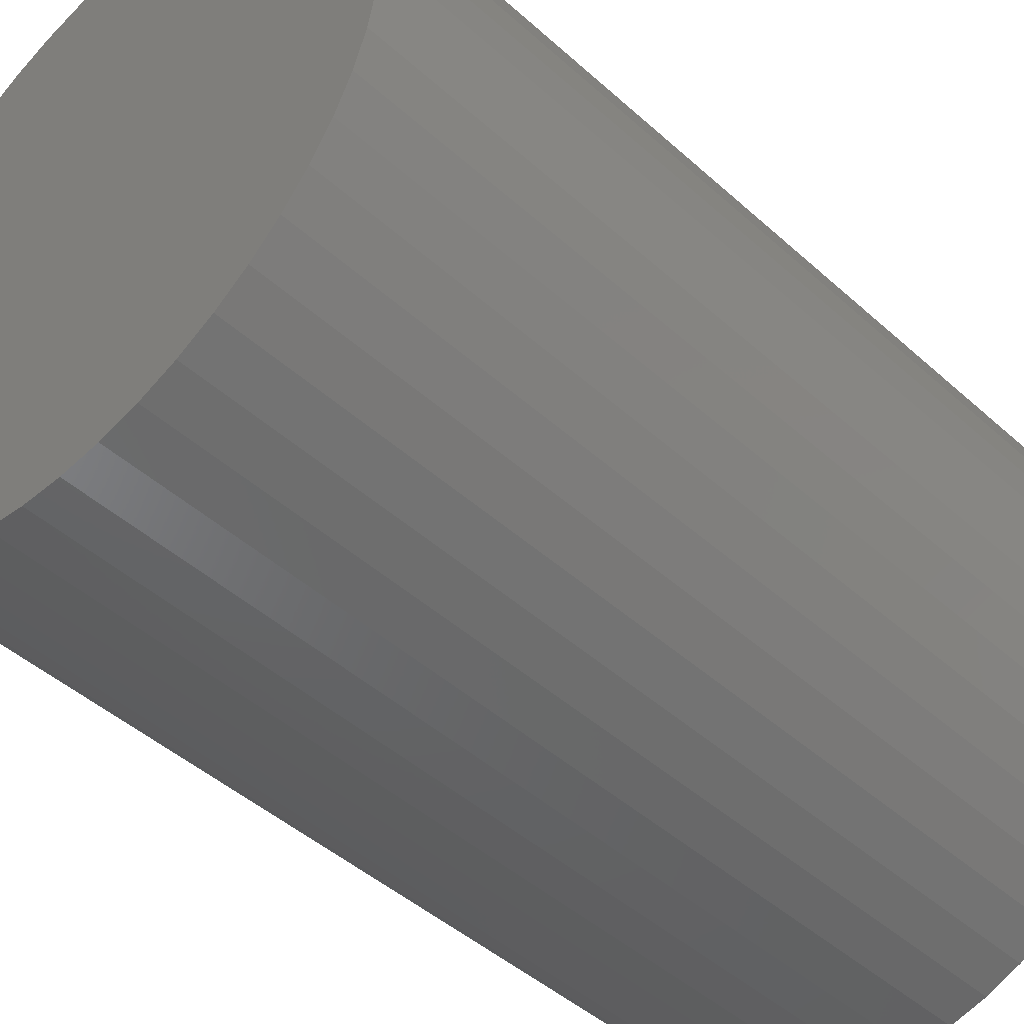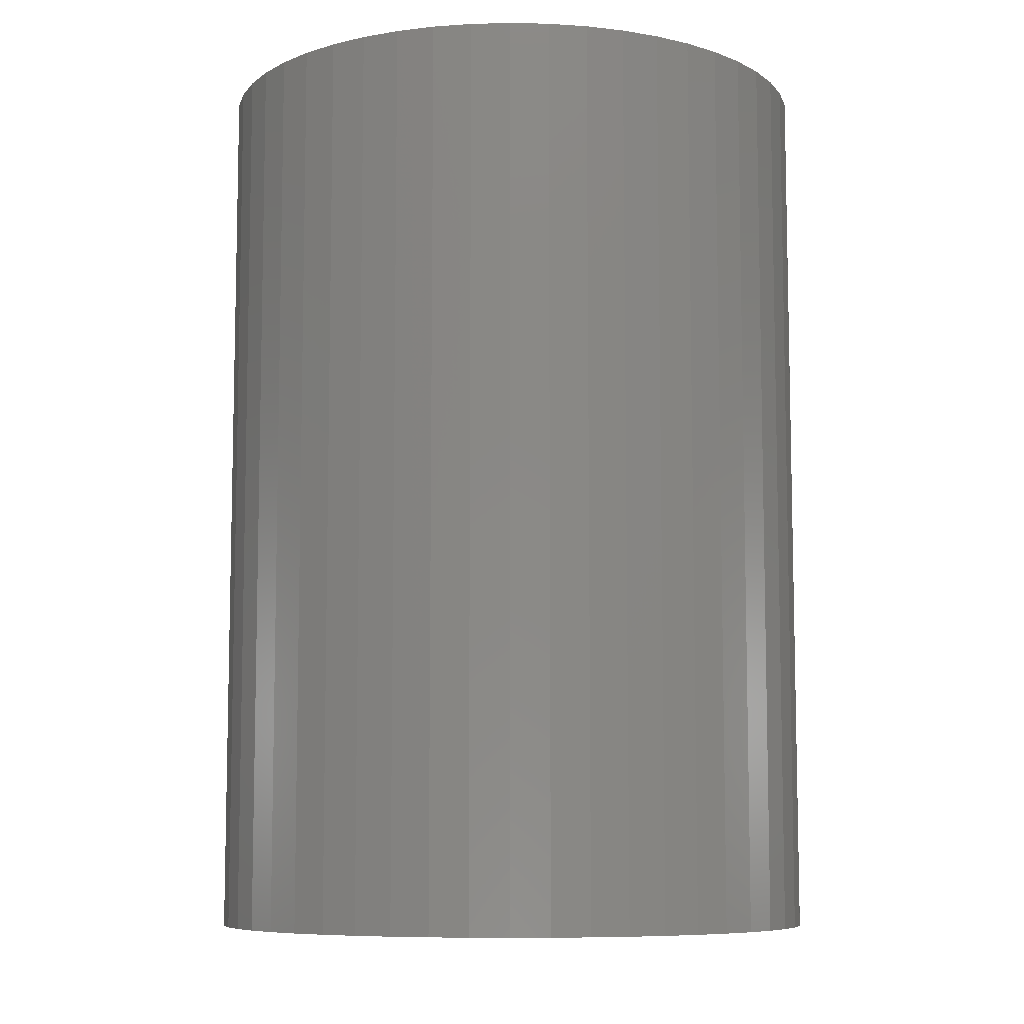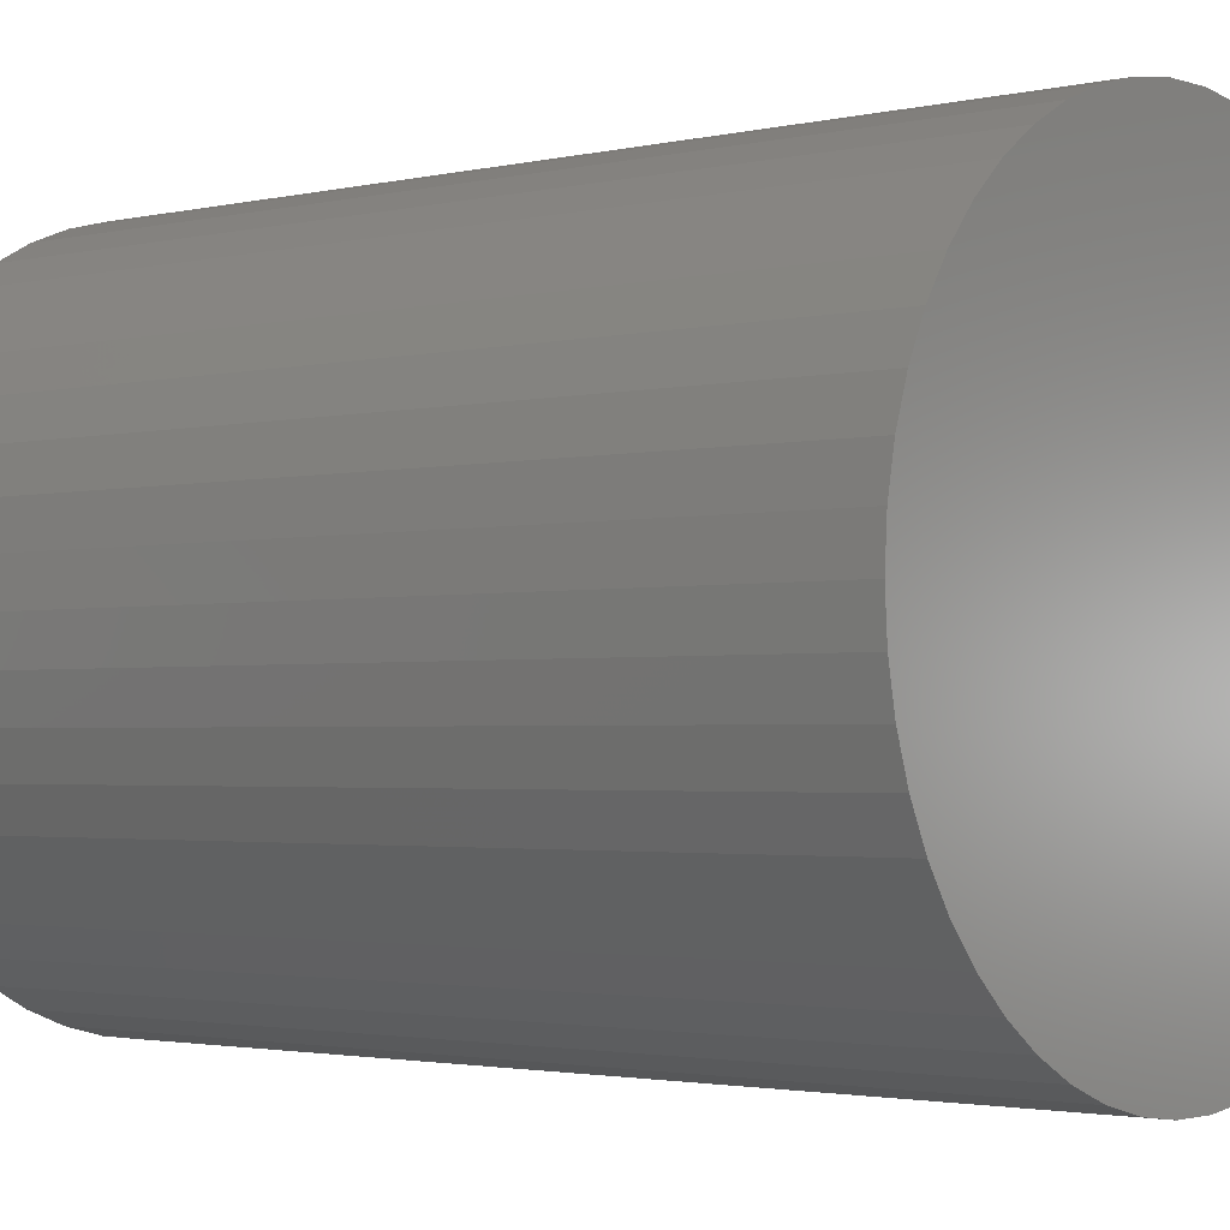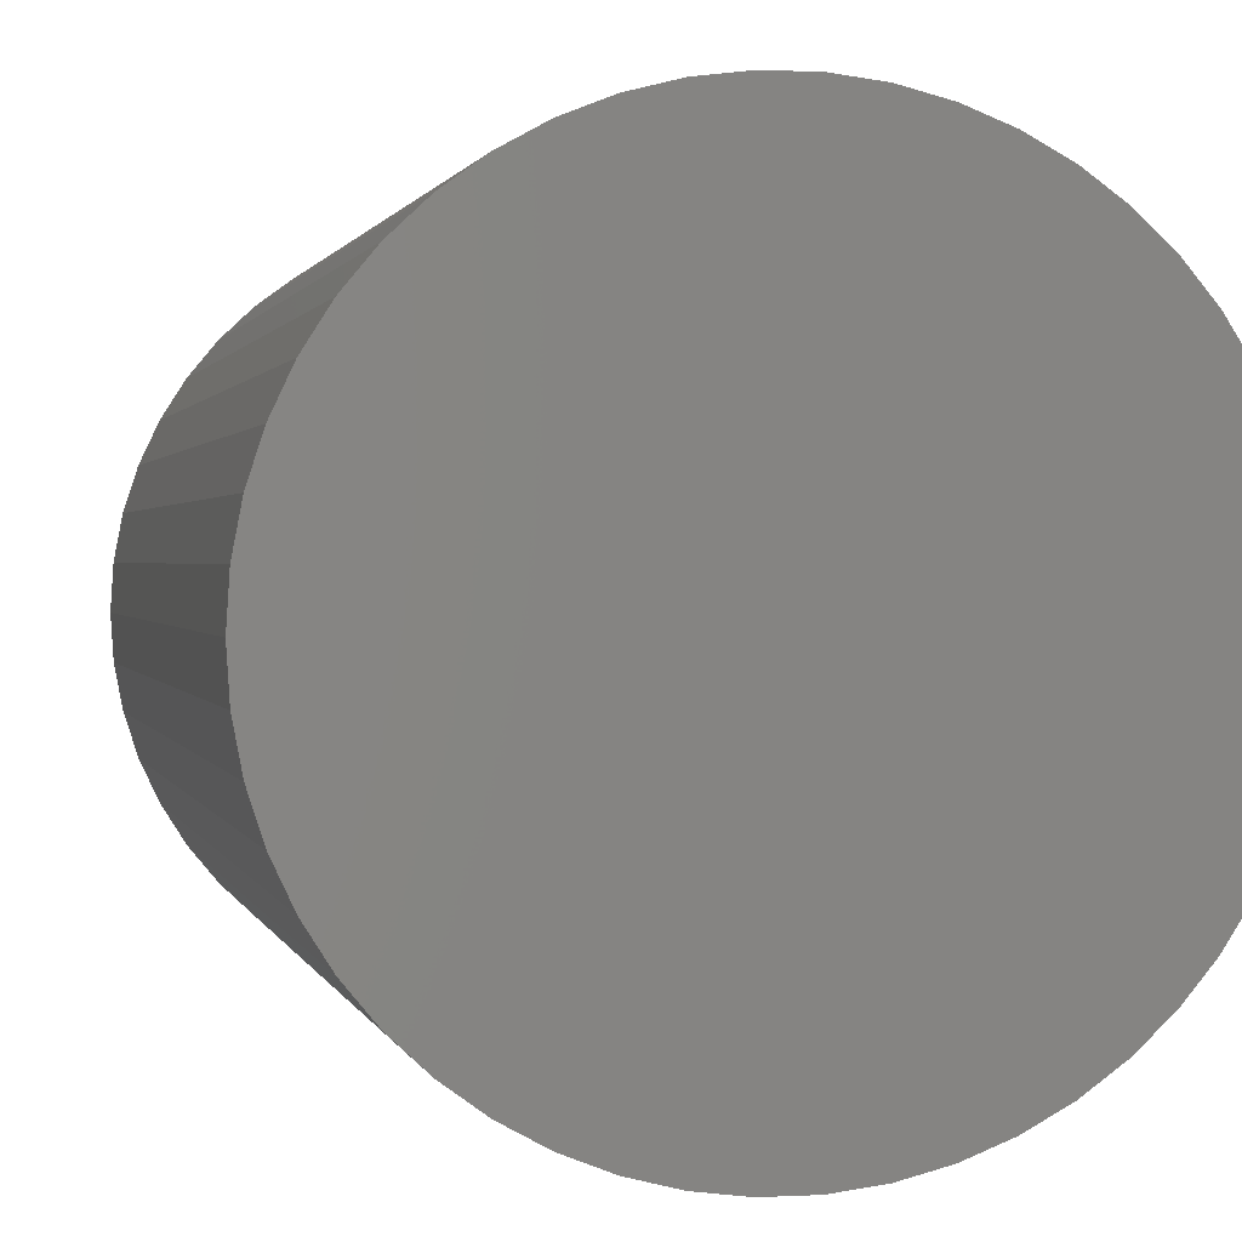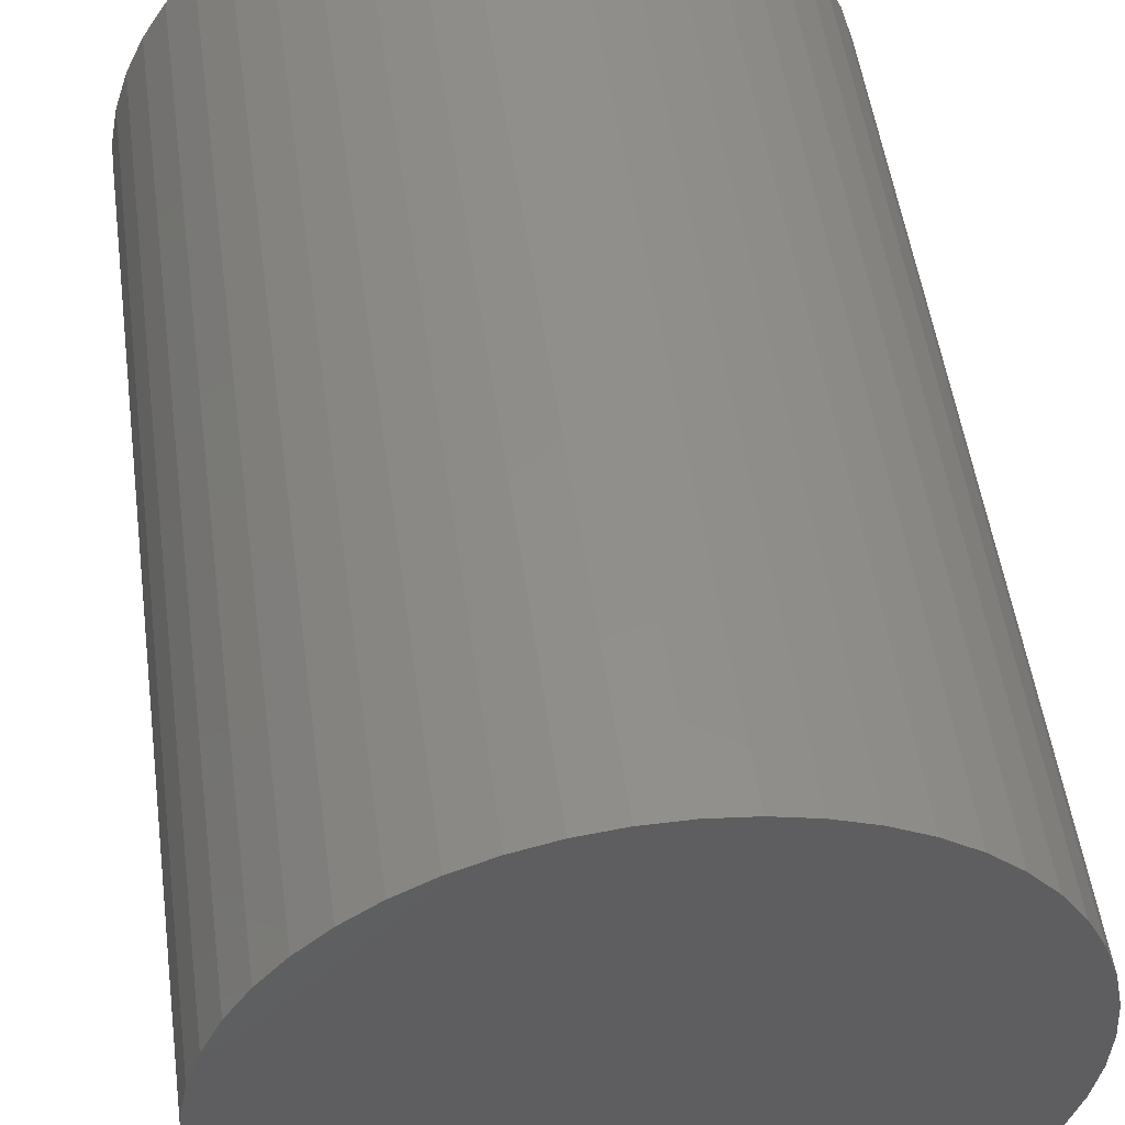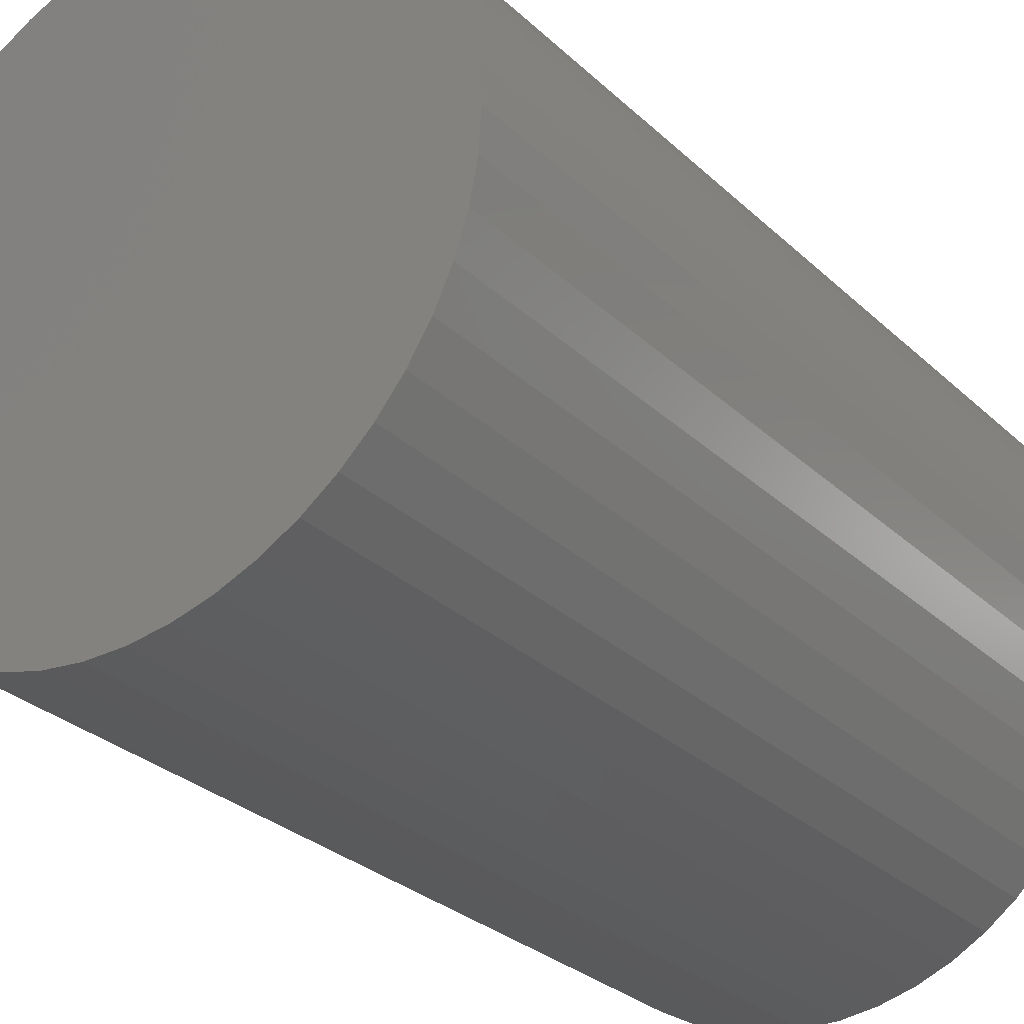
<metadata>
{"format":"stl","ext":"stl","renderer":"f3d","projection":"perspective","resolution":1024,"background":"white","views":[{"elev":-45.4,"azim":-136.0,"up":"+Y"},{"elev":-8.2,"azim":-53.6,"up":"+Z"},{"elev":-2.1,"azim":-49.7,"up":"+Y"},{"elev":1.0,"azim":-11.9,"up":"+Y"},{"elev":50.9,"azim":172.3,"up":"+Y"},{"elev":-29.2,"azim":-143.4,"up":"+Y"}]}
</metadata>
<code>
# stl→obj: 100 verts, 196 faces
v 11.35 0 16.5
v 11.26 1.423 -16.5
v 11.26 1.423 16.5
v 11.35 0 -16.5
v 10.99 2.823 -16.5
v 10.99 2.823 16.5
v -11.35 0 -16.5
v -11.26 1.423 16.5
v -11.26 1.423 -16.5
v -11.35 0 16.5
v 0.7127 11.33 -16.5
v -0.7127 11.33 16.5
v 0.7127 11.33 16.5
v -0.7127 11.33 -16.5
v 11.26 -1.423 -16.5
v 10.99 -2.823 -16.5
v 10.55 -4.178 -16.5
v 10.55 4.178 -16.5
v 9.946 -5.468 -16.5
v 9.946 5.468 -16.5
v 9.182 -6.671 -16.5
v 9.182 6.671 -16.5
v 8.274 -7.77 -16.5
v 8.274 7.77 -16.5
v 7.235 -8.745 -16.5
v 7.235 8.745 -16.5
v 6.082 -9.583 -16.5
v 6.082 9.583 -16.5
v 4.833 -10.27 -16.5
v 4.833 10.27 -16.5
v 3.507 -10.79 -16.5
v 3.507 10.79 -16.5
v 2.127 -11.15 -16.5
v 2.127 11.15 -16.5
v 0.7127 -11.33 -16.5
v -0.7127 -11.33 -16.5
v -2.127 -11.15 -16.5
v -2.127 11.15 -16.5
v -3.507 -10.79 -16.5
v -3.507 10.79 -16.5
v -4.833 -10.27 -16.5
v -4.833 10.27 -16.5
v -6.082 -9.583 -16.5
v -6.082 9.583 -16.5
v -7.235 -8.745 -16.5
v -7.235 8.745 -16.5
v -8.274 -7.77 -16.5
v -8.274 7.77 -16.5
v -9.182 -6.671 -16.5
v -9.182 6.671 -16.5
v -9.946 -5.468 -16.5
v -9.946 5.468 -16.5
v -10.55 -4.178 -16.5
v -10.55 4.178 -16.5
v -10.99 -2.823 -16.5
v -10.99 2.823 -16.5
v -11.26 -1.423 -16.5
v 7.235 8.745 16.5
v 8.274 7.77 16.5
v -8.274 7.77 16.5
v -7.235 8.745 16.5
v -4.833 10.27 16.5
v -3.507 10.79 16.5
v 10.55 4.178 16.5
v 9.946 5.468 16.5
v 9.182 6.671 16.5
v 2.127 11.15 16.5
v 3.507 10.79 16.5
v 4.833 10.27 16.5
v 6.082 9.583 16.5
v -9.946 5.468 16.5
v -10.55 4.178 16.5
v -10.99 2.823 16.5
v 11.26 -1.423 16.5
v 10.99 -2.823 16.5
v 10.55 -4.178 16.5
v 9.946 -5.468 16.5
v 9.182 -6.671 16.5
v 8.274 -7.77 16.5
v 7.235 -8.745 16.5
v 6.082 -9.583 16.5
v 4.833 -10.27 16.5
v 3.507 -10.79 16.5
v 2.127 -11.15 16.5
v 0.7127 -11.33 16.5
v -0.7127 -11.33 16.5
v -2.127 11.15 16.5
v -2.127 -11.15 16.5
v -3.507 -10.79 16.5
v -4.833 -10.27 16.5
v -6.082 9.583 16.5
v -6.082 -9.583 16.5
v -7.235 -8.745 16.5
v -8.274 -7.77 16.5
v -9.182 6.671 16.5
v -9.182 -6.671 16.5
v -9.946 -5.468 16.5
v -10.55 -4.178 16.5
v -10.99 -2.823 16.5
v -11.26 -1.423 16.5
f 1 2 3
f 2 1 4
f 3 5 6
f 5 3 2
f 7 8 9
f 8 7 10
f 11 12 13
f 12 11 14
f 15 2 4
f 16 2 15
f 16 5 2
f 17 5 16
f 17 18 5
f 19 18 17
f 19 20 18
f 21 20 19
f 21 22 20
f 23 22 21
f 23 24 22
f 25 24 23
f 25 26 24
f 27 26 25
f 27 28 26
f 29 28 27
f 29 30 28
f 31 30 29
f 31 32 30
f 33 32 31
f 33 34 32
f 35 34 33
f 35 11 34
f 36 11 35
f 36 14 11
f 37 14 36
f 37 38 14
f 39 38 37
f 39 40 38
f 41 40 39
f 41 42 40
f 43 42 41
f 43 44 42
f 45 44 43
f 45 46 44
f 47 46 45
f 47 48 46
f 49 48 47
f 49 50 48
f 51 50 49
f 51 52 50
f 53 52 51
f 53 54 52
f 55 54 53
f 55 56 54
f 57 56 55
f 57 9 56
f 9 57 7
f 24 58 59
f 58 24 26
f 46 60 61
f 60 46 48
f 40 62 63
f 62 40 42
f 64 20 65
f 20 64 18
f 65 22 66
f 22 65 20
f 32 67 68
f 67 32 34
f 28 69 70
f 69 28 30
f 54 71 52
f 71 54 72
f 56 72 54
f 72 56 73
f 3 74 1
f 6 74 3
f 6 75 74
f 64 75 6
f 64 76 75
f 65 76 64
f 65 77 76
f 66 77 65
f 66 78 77
f 59 78 66
f 59 79 78
f 58 79 59
f 58 80 79
f 70 80 58
f 70 81 80
f 69 81 70
f 69 82 81
f 68 82 69
f 68 83 82
f 67 83 68
f 67 84 83
f 13 84 67
f 13 85 84
f 12 85 13
f 12 86 85
f 87 86 12
f 87 88 86
f 63 88 87
f 63 89 88
f 62 89 63
f 62 90 89
f 91 90 62
f 91 92 90
f 61 92 91
f 61 93 92
f 60 93 61
f 60 94 93
f 95 94 60
f 95 96 94
f 71 96 95
f 71 97 96
f 72 97 71
f 72 98 97
f 73 98 72
f 73 99 98
f 8 99 73
f 8 100 99
f 100 8 10
f 14 87 12
f 87 14 38
f 51 98 53
f 98 51 97
f 31 82 83
f 82 31 29
f 30 68 69
f 68 30 32
f 26 70 58
f 70 26 28
f 52 95 50
f 95 52 71
f 50 60 48
f 60 50 95
f 42 91 62
f 91 42 44
f 74 4 1
f 4 74 15
f 29 81 82
f 81 29 27
f 25 79 80
f 79 25 23
f 78 19 77
f 19 78 21
f 75 15 74
f 15 75 16
f 36 85 86
f 85 36 35
f 6 18 64
f 18 6 5
f 66 24 59
f 24 66 22
f 34 13 67
f 13 34 11
f 9 73 56
f 73 9 8
f 44 61 91
f 61 44 46
f 38 63 87
f 63 38 40
f 77 17 76
f 17 77 19
f 41 89 90
f 89 41 39
f 47 96 49
f 96 47 94
f 53 99 55
f 99 53 98
f 57 10 7
f 10 57 100
f 33 83 84
f 83 33 31
f 35 84 85
f 84 35 33
f 79 21 78
f 21 79 23
f 27 80 81
f 80 27 25
f 76 16 75
f 16 76 17
f 37 86 88
f 86 37 36
f 43 90 92
f 90 43 41
f 39 88 89
f 88 39 37
f 47 93 94
f 93 47 45
f 49 97 51
f 97 49 96
f 55 100 57
f 100 55 99
f 45 92 93
f 92 45 43

</code>
